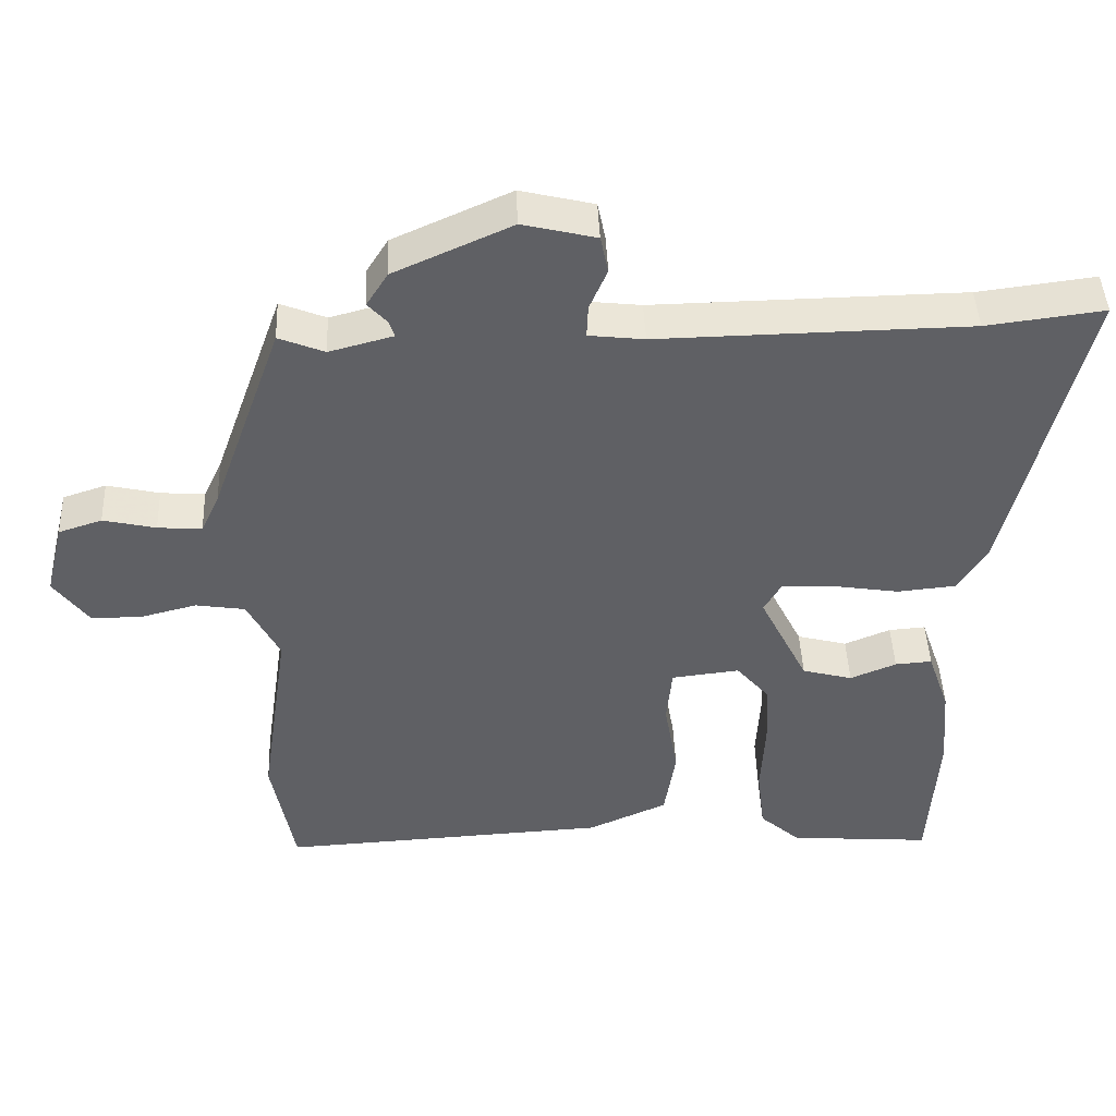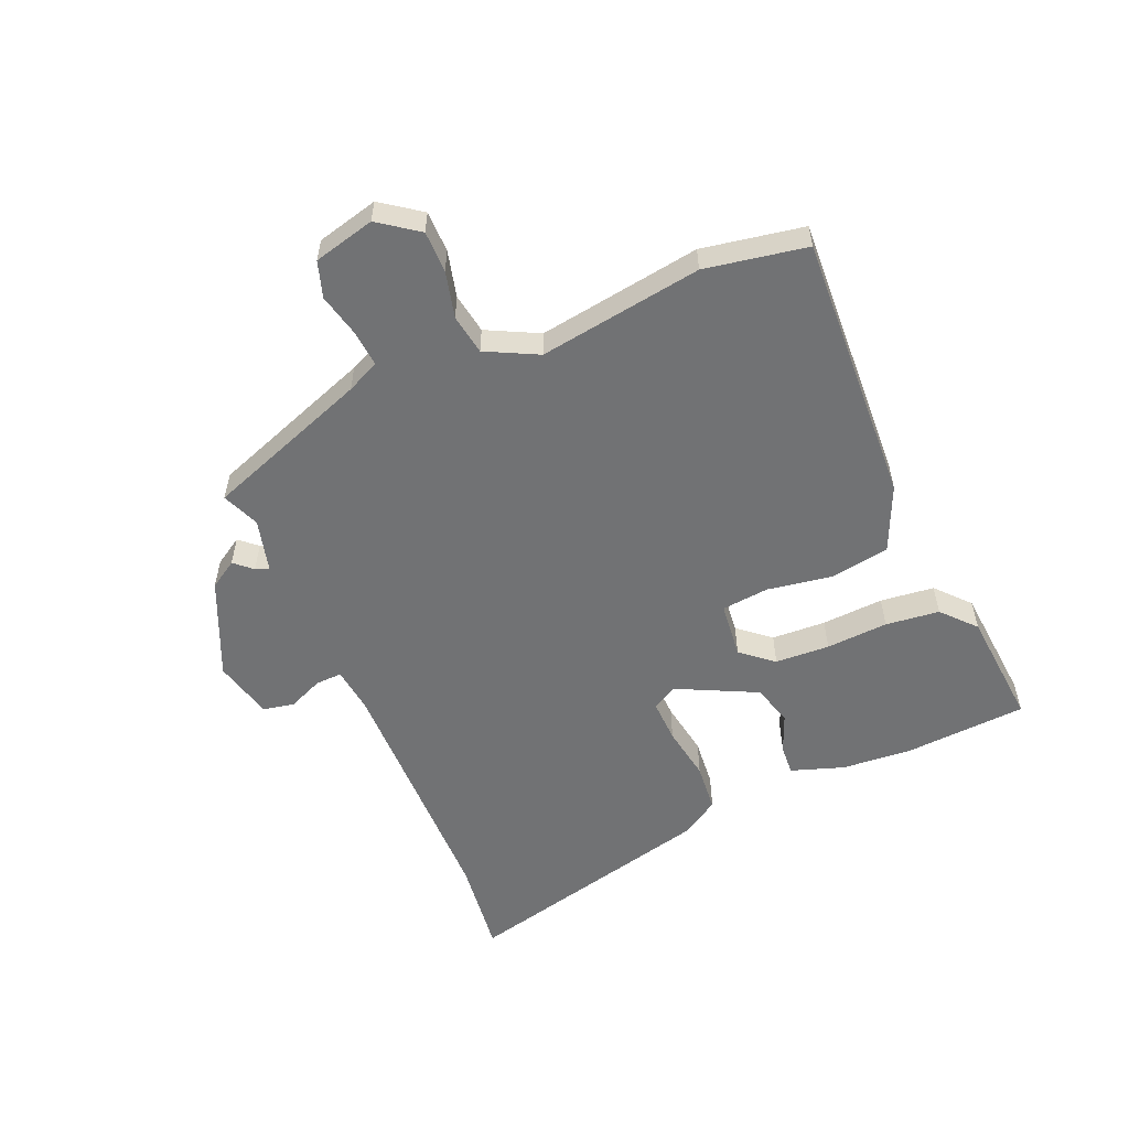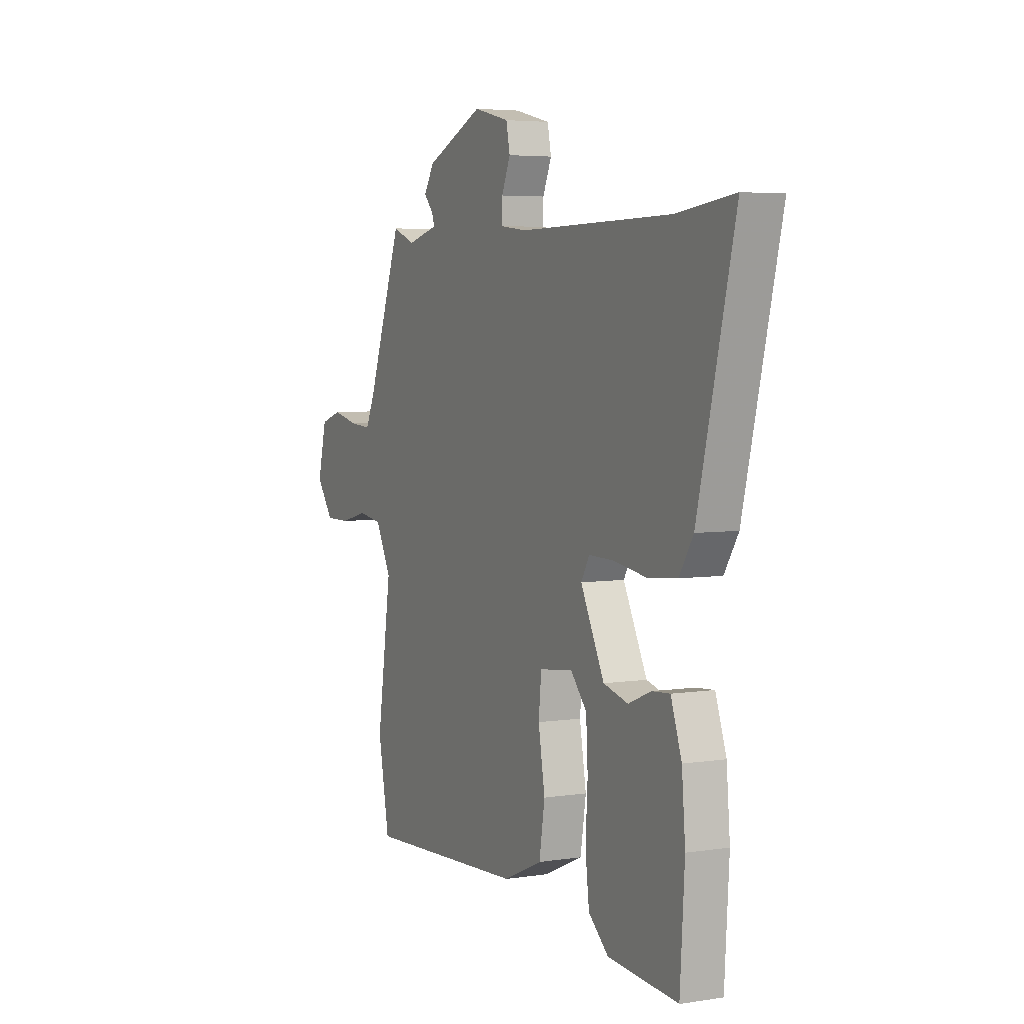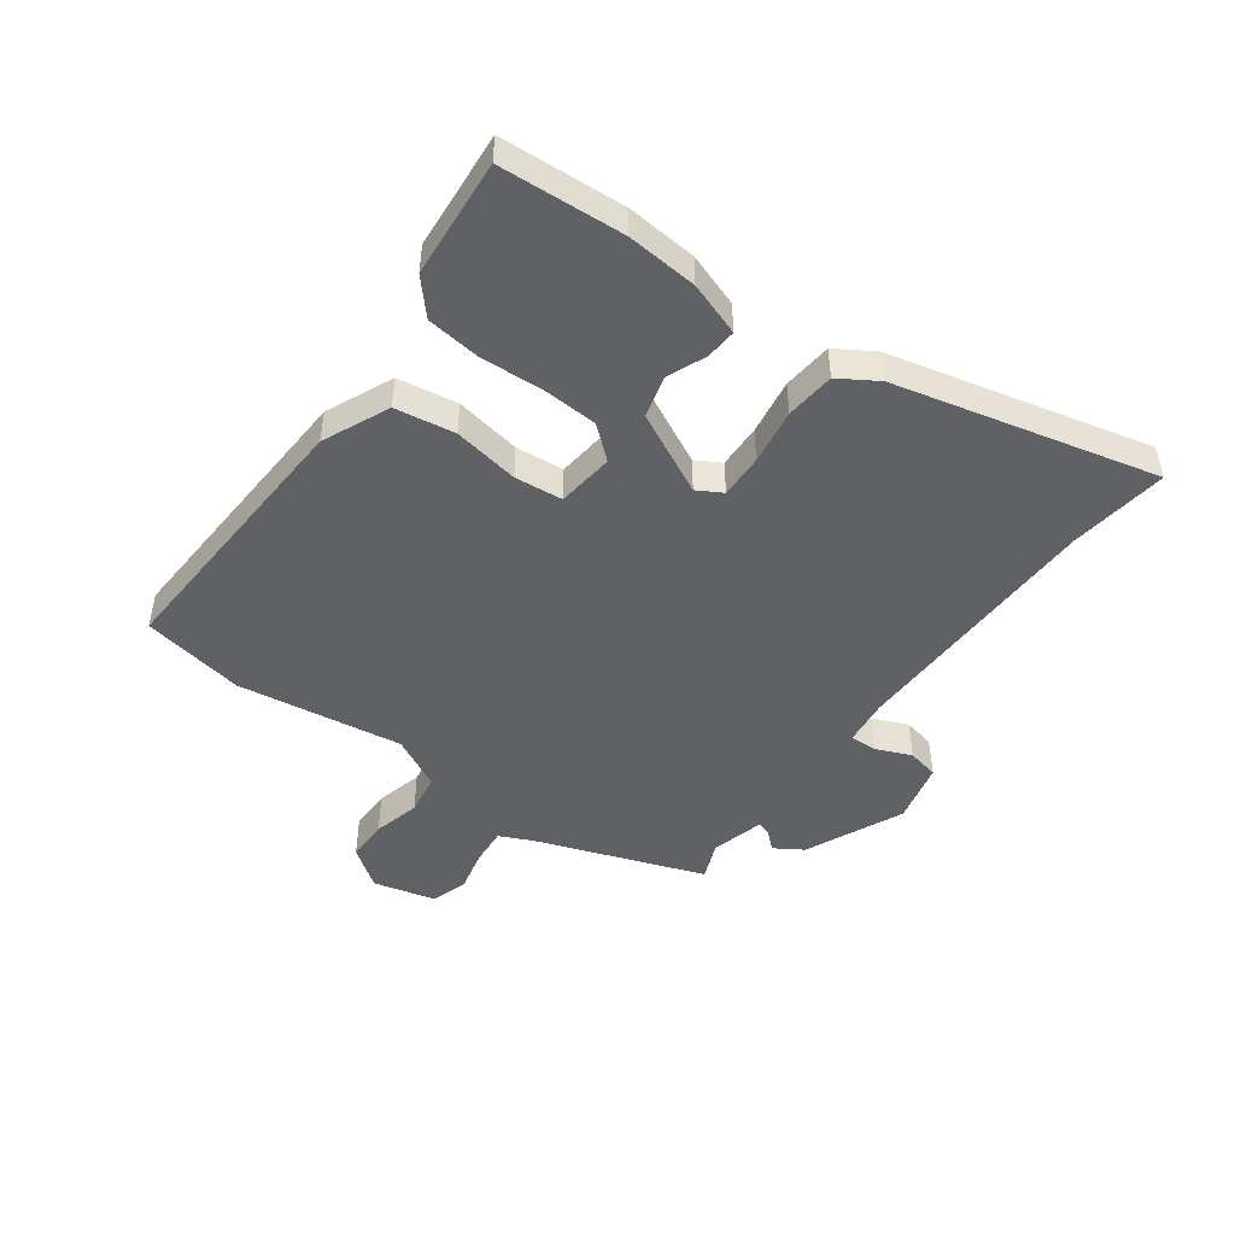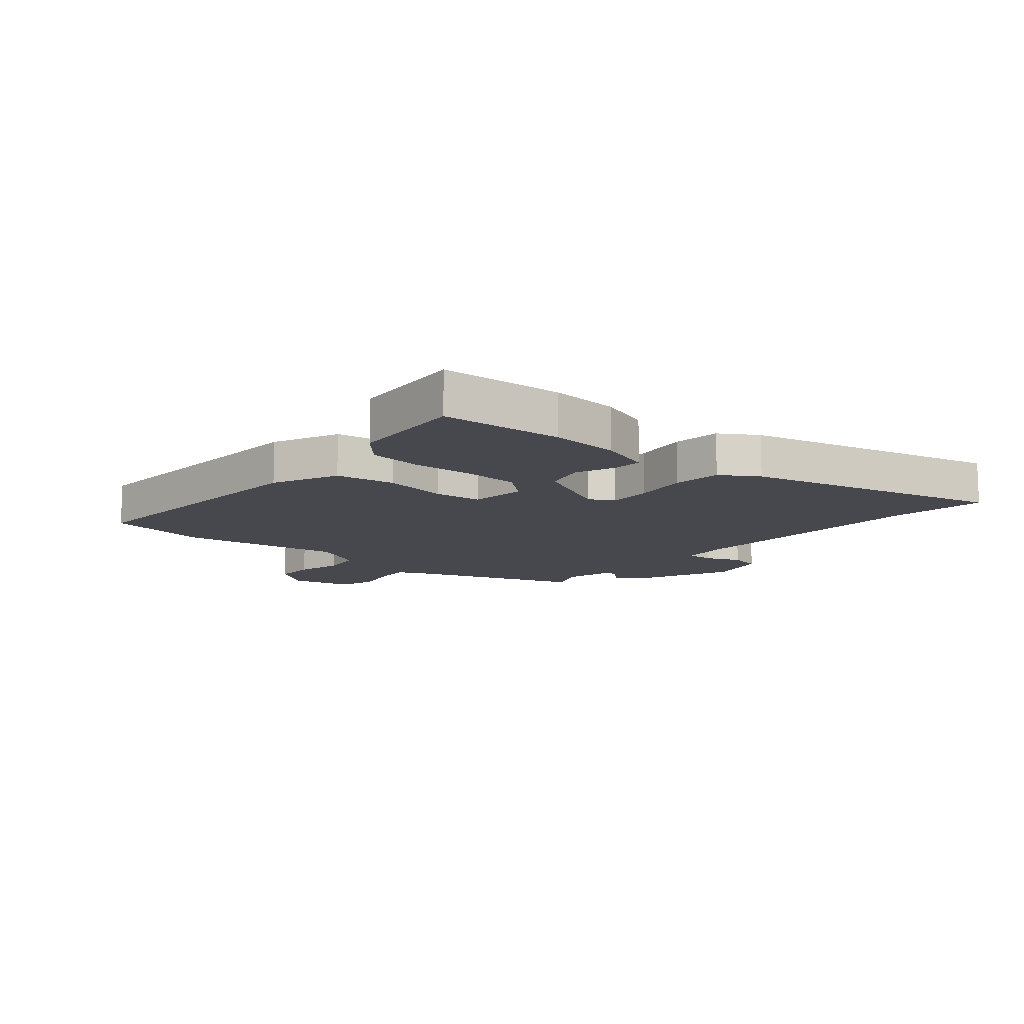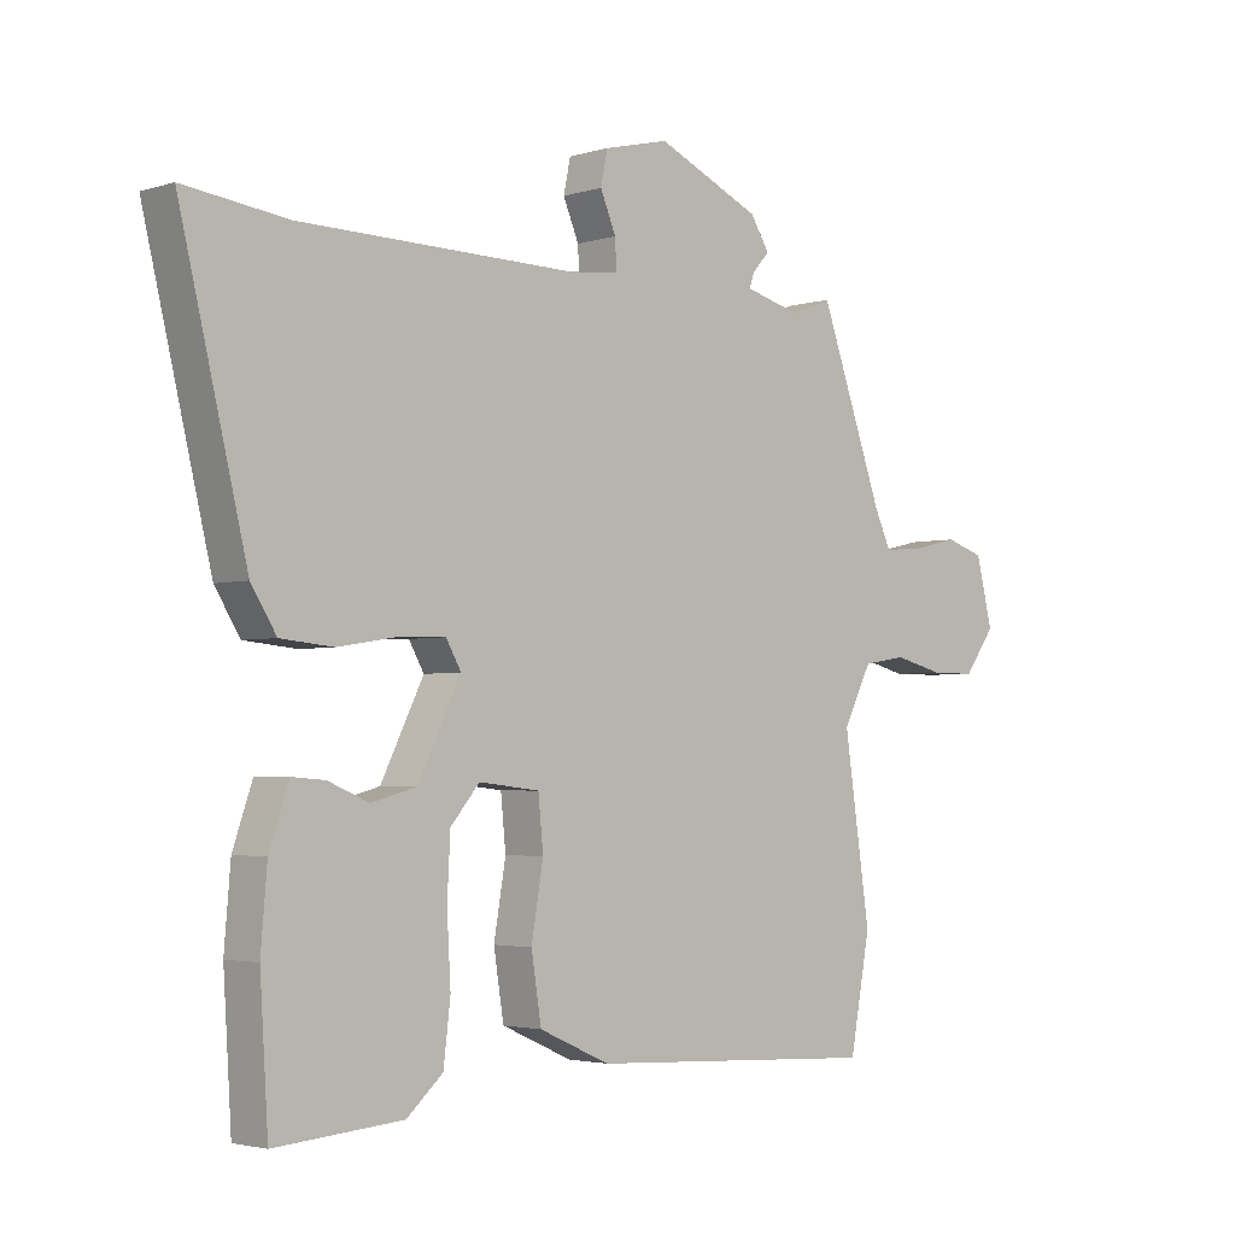
<metadata>
{"format":"obj","ext":"obj","renderer":"f3d","projection":"perspective","resolution":1024,"background":"white","views":[{"elev":44.8,"azim":177.6,"up":"+Z"},{"elev":-55.4,"azim":113.4,"up":"+Y"},{"elev":4.7,"azim":-116.4,"up":"+Z"},{"elev":-47.4,"azim":-126.1,"up":"+Y"},{"elev":-11.8,"azim":-130.4,"up":"+Y"},{"elev":-3.0,"azim":-43.7,"up":"+Z"}]}
</metadata>
<code>
v -0.496 0.07 -0.564
v -0.509 0.07 -0.354
v -0.499 0.07 -0.235
v -0.468 0.07 -0.145
v -0.416 0.07 -0.149
v -0.351 0.07 -0.176
v -0.28 0.07 -0.157
v -0.212 0.07 -0.02
v -0.236 0.07 0.022
v -0.31 0.07 0.02
v -0.404 0.07 0.005
v -0.487 0.07 0.013
v -0.527 0.07 0.077
v -0.633 0.07 0.517
v -0.468 0.07 0.496
v -0.031 0.07 0.489
v 0.047 0.07 0.498
v 0.045 0.07 0.544
v 0.02 0.07 0.603
v 0.031 0.07 0.656
v 0.134 0.07 0.681
v 0.299 0.07 0.607
v 0.329 0.07 0.559
v 0.302 0.07 0.529
v 0.294 0.07 0.506
v 0.384 0.07 0.482
v 0.448 0.07 0.508
v 0.549 0.07 0.226
v 0.575 0.07 0.17
v 0.637 0.07 0.175
v 0.711 0.07 0.192
v 0.772 0.07 0.172
v 0.798 0.07 0.067
v 0.749 0.07 0
v 0.678 0.07 0
v 0.599 0.07 0.02
v 0.53 0.07 0.009
v 0.485 0.07 -0.079
v 0.526 0.07 -0.358
v 0.494 0.07 -0.531
v 0.031 0.07 -0.506
v -0.081 0.07 -0.456
v -0.097 0.07 -0.355
v -0.078 0.07 -0.244
v -0.086 0.07 -0.163
v -0.182 0.07 -0.152
v -0.228 0.07 -0.206
v -0.233 0.07 -0.299
v -0.227 0.07 -0.405
v -0.238 0.07 -0.497
v -0.295 0.07 -0.548
v -0.496 0 -0.564
v -0.509 0 -0.354
v -0.499 0 -0.235
v -0.468 0 -0.145
v -0.416 0 -0.149
v -0.351 0 -0.176
v -0.28 0 -0.157
v -0.212 0 -0.02
v -0.236 0 0.022
v -0.31 0 0.02
v -0.404 0 0.005
v -0.487 0 0.013
v -0.527 0 0.077
v -0.633 0 0.517
v -0.468 0 0.496
v -0.031 0 0.489
v 0.047 0 0.498
v 0.045 0 0.544
v 0.02 0 0.603
v 0.031 0 0.656
v 0.134 0 0.681
v 0.299 0 0.607
v 0.329 0 0.559
v 0.302 0 0.529
v 0.294 0 0.506
v 0.384 0 0.482
v 0.448 0 0.508
v 0.549 0 0.226
v 0.575 0 0.17
v 0.637 0 0.175
v 0.711 0 0.192
v 0.772 0 0.172
v 0.798 0 0.067
v 0.749 0 0
v 0.678 0 0
v 0.599 0 0.02
v 0.53 0 0.009
v 0.485 0 -0.079
v 0.526 0 -0.358
v 0.494 0 -0.531
v 0.031 0 -0.506
v -0.081 0 -0.456
v -0.097 0 -0.355
v -0.078 0 -0.244
v -0.086 0 -0.163
v -0.182 0 -0.152
v -0.228 0 -0.206
v -0.233 0 -0.299
v -0.227 0 -0.405
v -0.238 0 -0.497
v -0.295 0 -0.548
f 4 5 6
f 3 4 6
f 2 3 6
f 1 2 6
f 51 1 6
f 50 51 6
f 49 50 6
f 48 49 6
f 47 48 6 7
f 46 47 7 8
f 45 46 8
f 42 43 44
f 41 42 44
f 40 41 44
f 39 40 44
f 38 39 44
f 37 38 44 45
f 34 35 36
f 33 34 36
f 32 33 36
f 31 32 36
f 30 31 36
f 29 30 36 37
f 45 8 9
f 37 45 9
f 29 37 9
f 28 29 9
f 22 23 24
f 21 22 24
f 20 21 24
f 19 20 24
f 18 19 24
f 17 18 24 25
f 16 17 25 26
f 13 14 15
f 12 13 15
f 11 12 15
f 10 11 15
f 10 15 16 26
f 26 27 28
f 10 26 28
f 9 10 28
f 57 56 55
f 57 55 54
f 57 54 53
f 57 53 52
f 57 52 102
f 57 102 101
f 57 101 100
f 57 100 99
f 58 57 99 98
f 59 58 98 97
f 59 97 96
f 95 94 93
f 95 93 92
f 95 92 91
f 95 91 90
f 95 90 89
f 96 95 89 88
f 87 86 85
f 87 85 84
f 87 84 83
f 87 83 82
f 87 82 81
f 88 87 81 80
f 60 59 96
f 60 96 88
f 60 88 80
f 60 80 79
f 75 74 73
f 75 73 72
f 75 72 71
f 75 71 70
f 75 70 69
f 76 75 69 68
f 77 76 68 67
f 66 65 64
f 66 64 63
f 66 63 62
f 66 62 61
f 77 67 66 61
f 79 78 77
f 79 77 61
f 79 61 60
f 1 52 53 2
f 2 53 54 3
f 3 54 55 4
f 4 55 56 5
f 5 56 57 6
f 6 57 58 7
f 7 58 59 8
f 8 59 60 9
f 9 60 61 10
f 10 61 62 11
f 11 62 63 12
f 12 63 64 13
f 13 64 65 14
f 14 65 66 15
f 15 66 67 16
f 16 67 68 17
f 17 68 69 18
f 18 69 70 19
f 19 70 71 20
f 20 71 72 21
f 21 72 73 22
f 22 73 74 23
f 23 74 75 24
f 24 75 76 25
f 25 76 77 26
f 26 77 78 27
f 27 78 79 28
f 28 79 80 29
f 29 80 81 30
f 30 81 82 31
f 31 82 83 32
f 32 83 84 33
f 33 84 85 34
f 34 85 86 35
f 35 86 87 36
f 36 87 88 37
f 37 88 89 38
f 38 89 90 39
f 39 90 91 40
f 40 91 92 41
f 41 92 93 42
f 42 93 94 43
f 43 94 95 44
f 44 95 96 45
f 45 96 97 46
f 46 97 98 47
f 47 98 99 48
f 48 99 100 49
f 49 100 101 50
f 50 101 102 51
f 51 102 52 1

</code>
